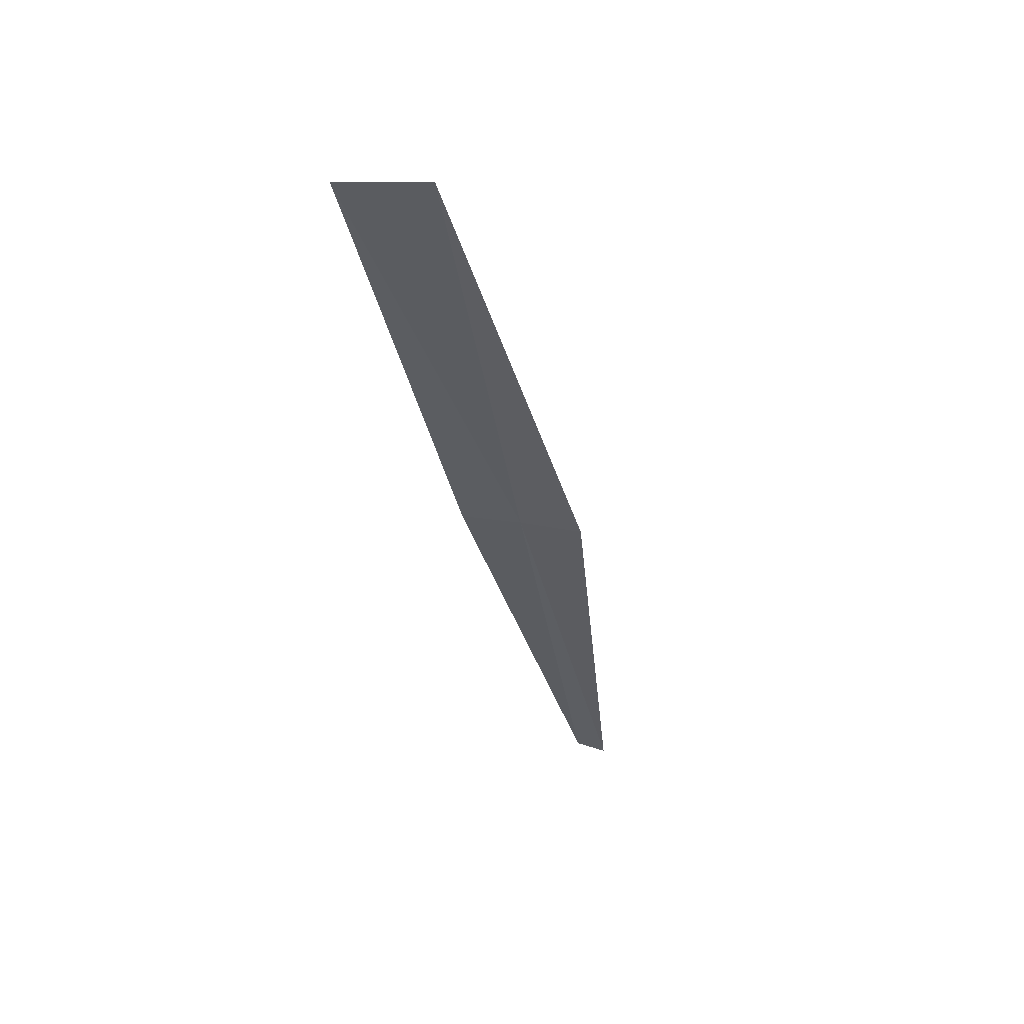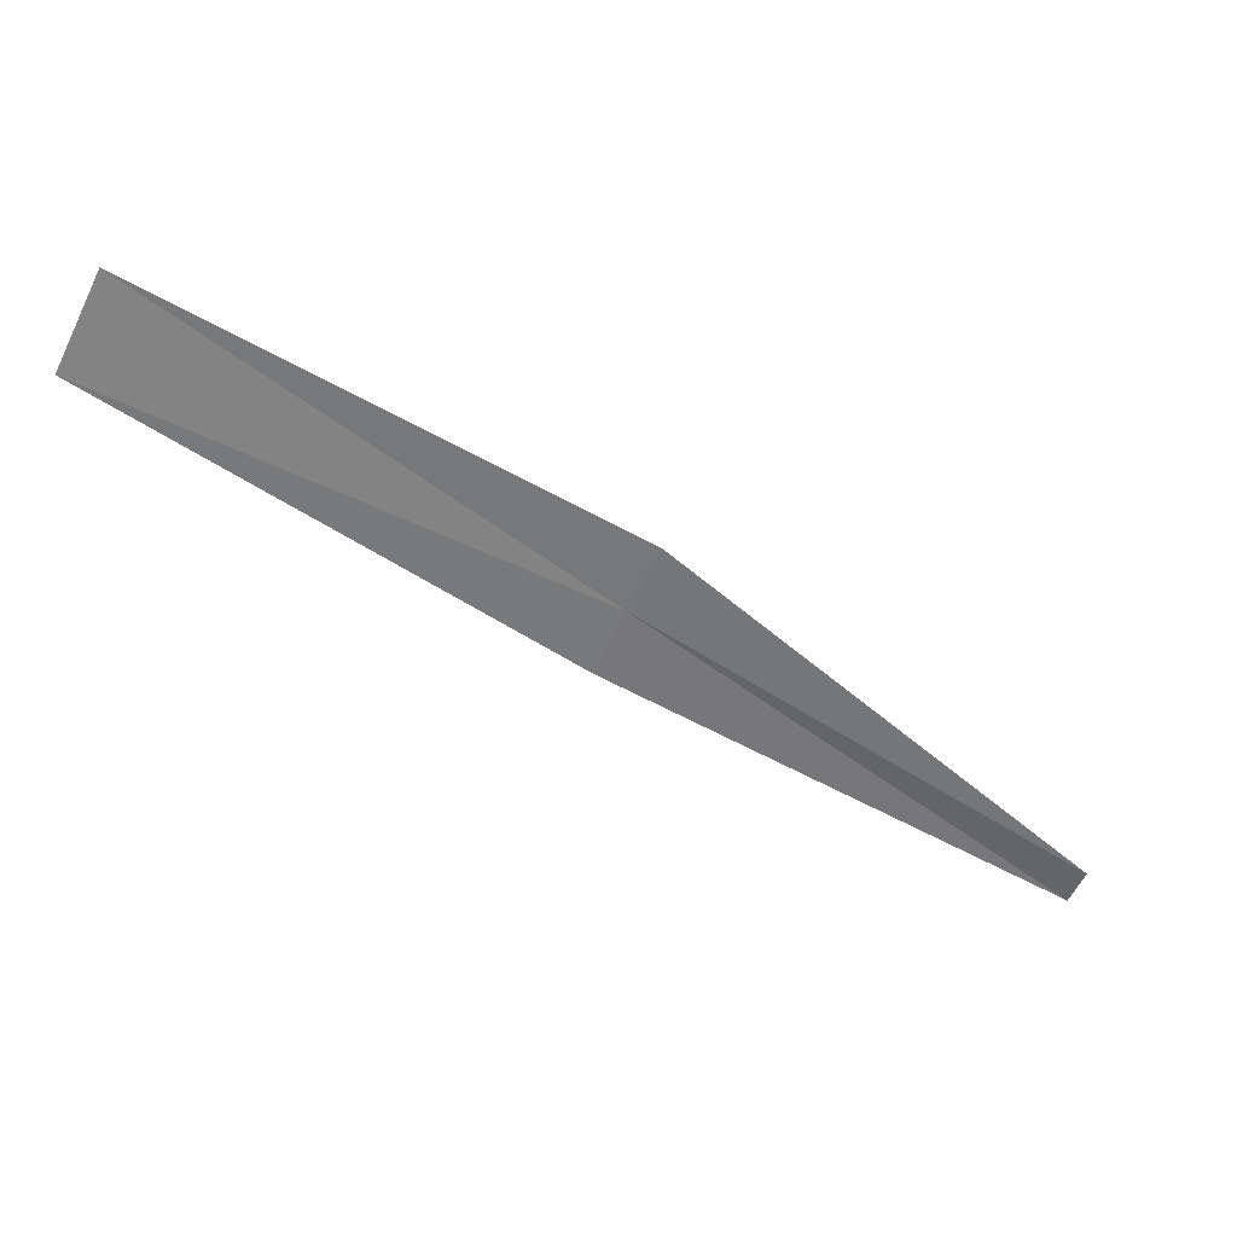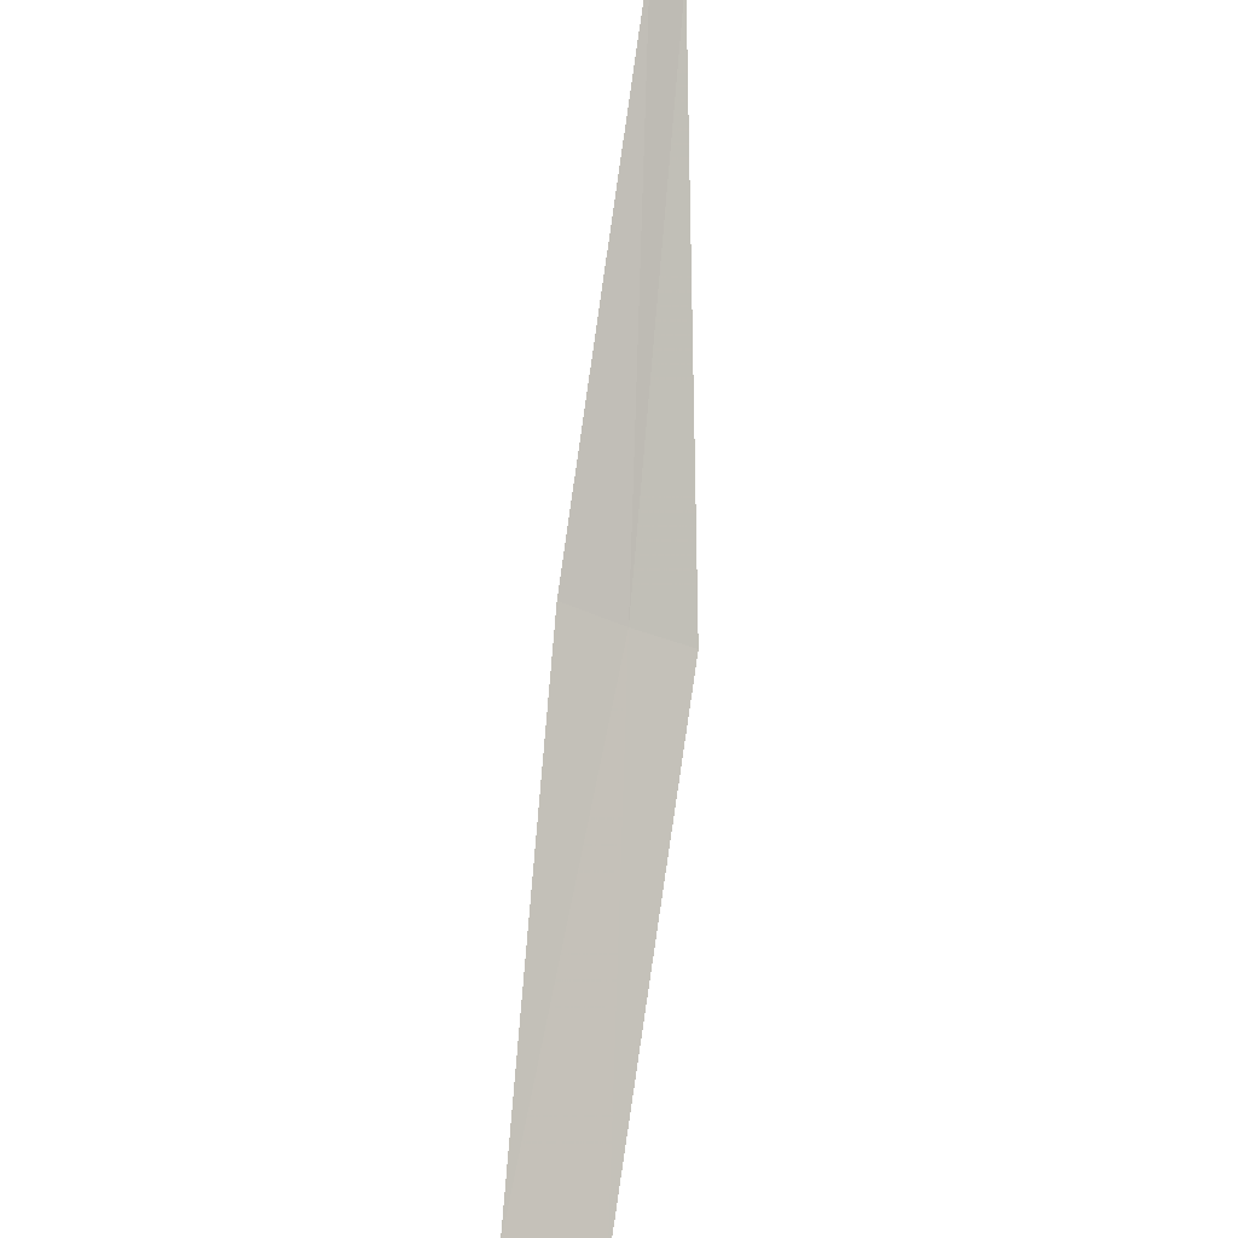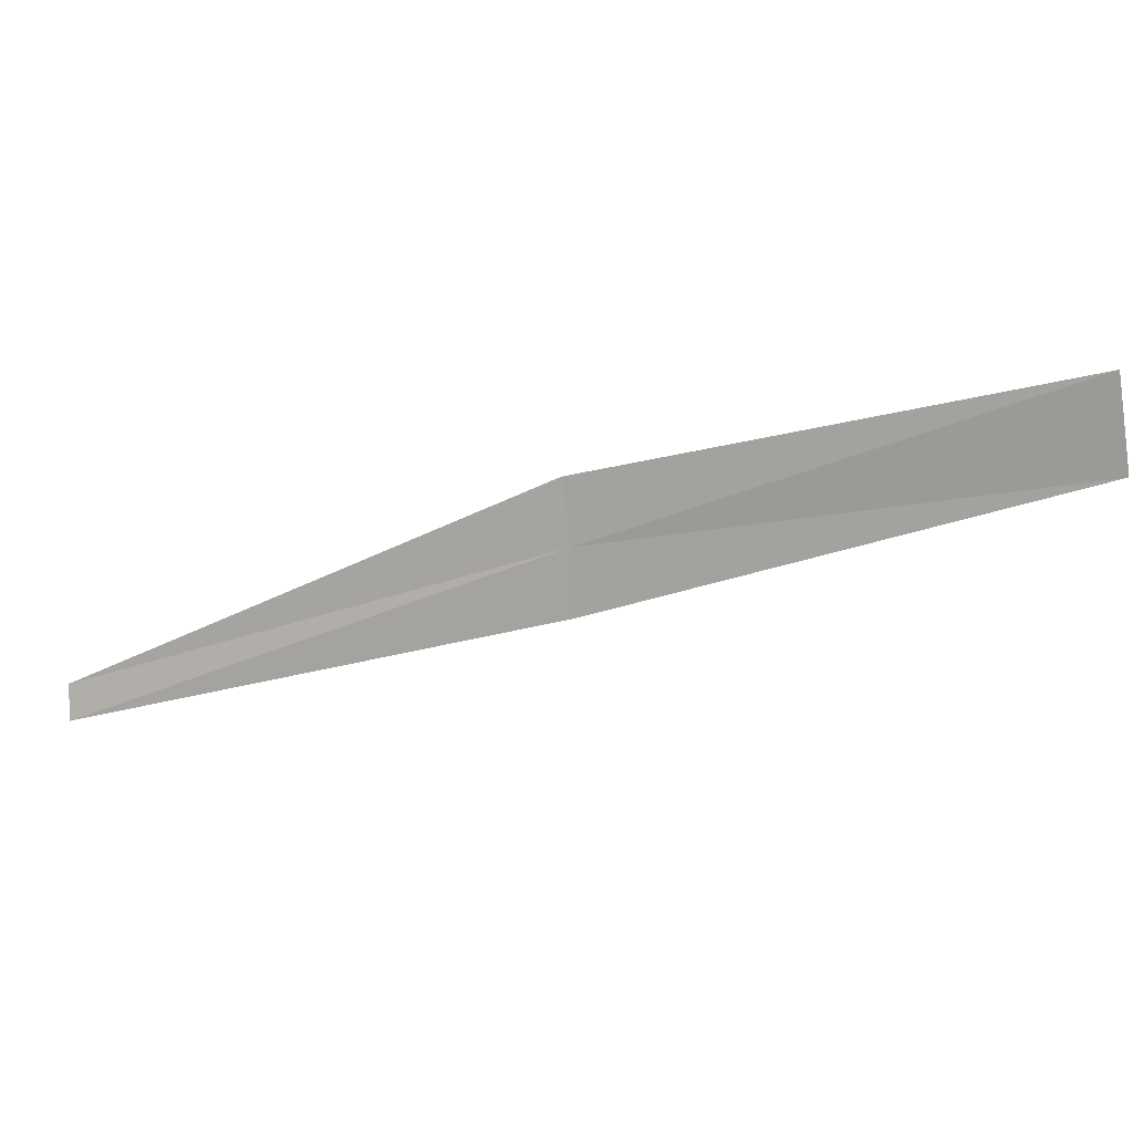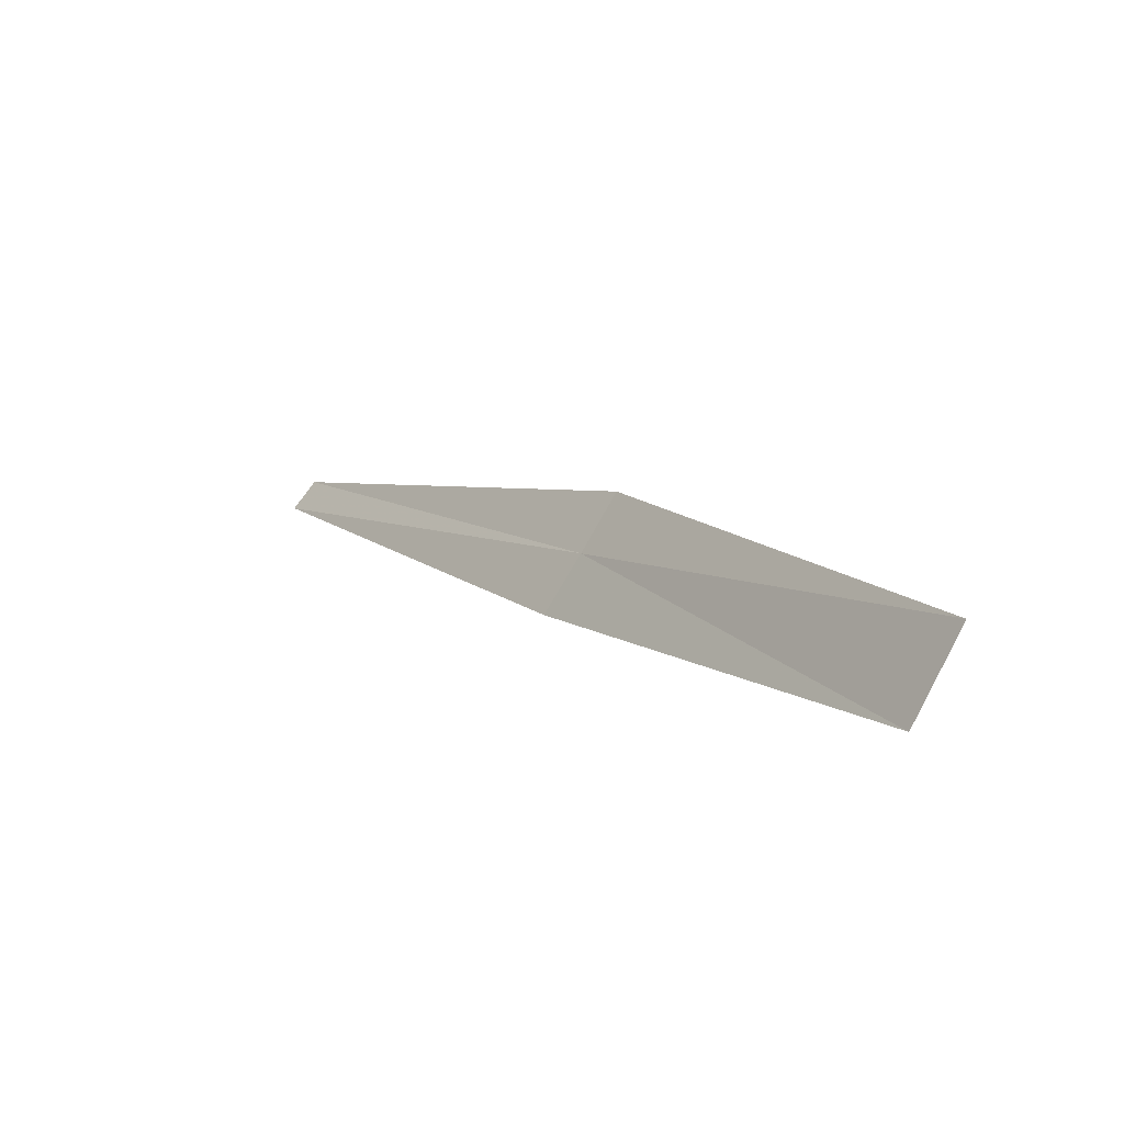
<metadata>
{"format":"obj","ext":"obj","renderer":"f3d","projection":"perspective","resolution":1024,"background":"white","views":[{"elev":-65.3,"azim":130.9,"up":"+Z"},{"elev":-7.4,"azim":-173.7,"up":"+Y"},{"elev":53.6,"azim":124.1,"up":"+Z"},{"elev":54.4,"azim":35.7,"up":"+Y"},{"elev":38.1,"azim":91.0,"up":"+Y"}]}
</metadata>
<code>
v 2.239 1.389 39.46
v 3.429 1.837 38.74
v 2.328 1.247 39.55
v 3.296 2.045 38.62
v 2.141 1.525 39.36
v 1.143 0.7095 40.39
v 1.094 0.7794 40.33
f 1 3 2
f 1 4 5
f 1 6 3
f 1 7 6
f 1 5 7
f 1 2 4

</code>
